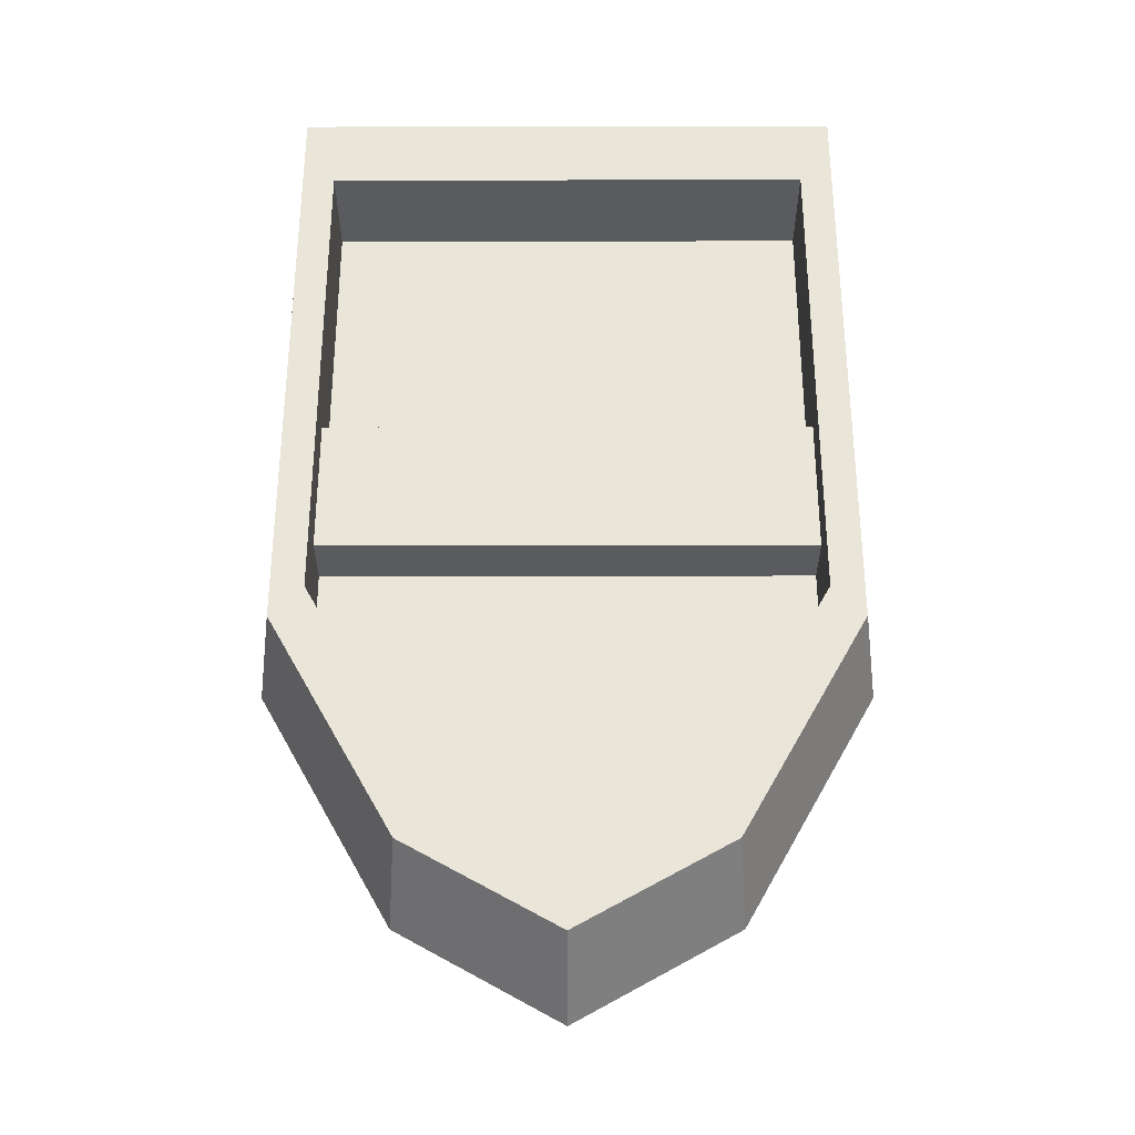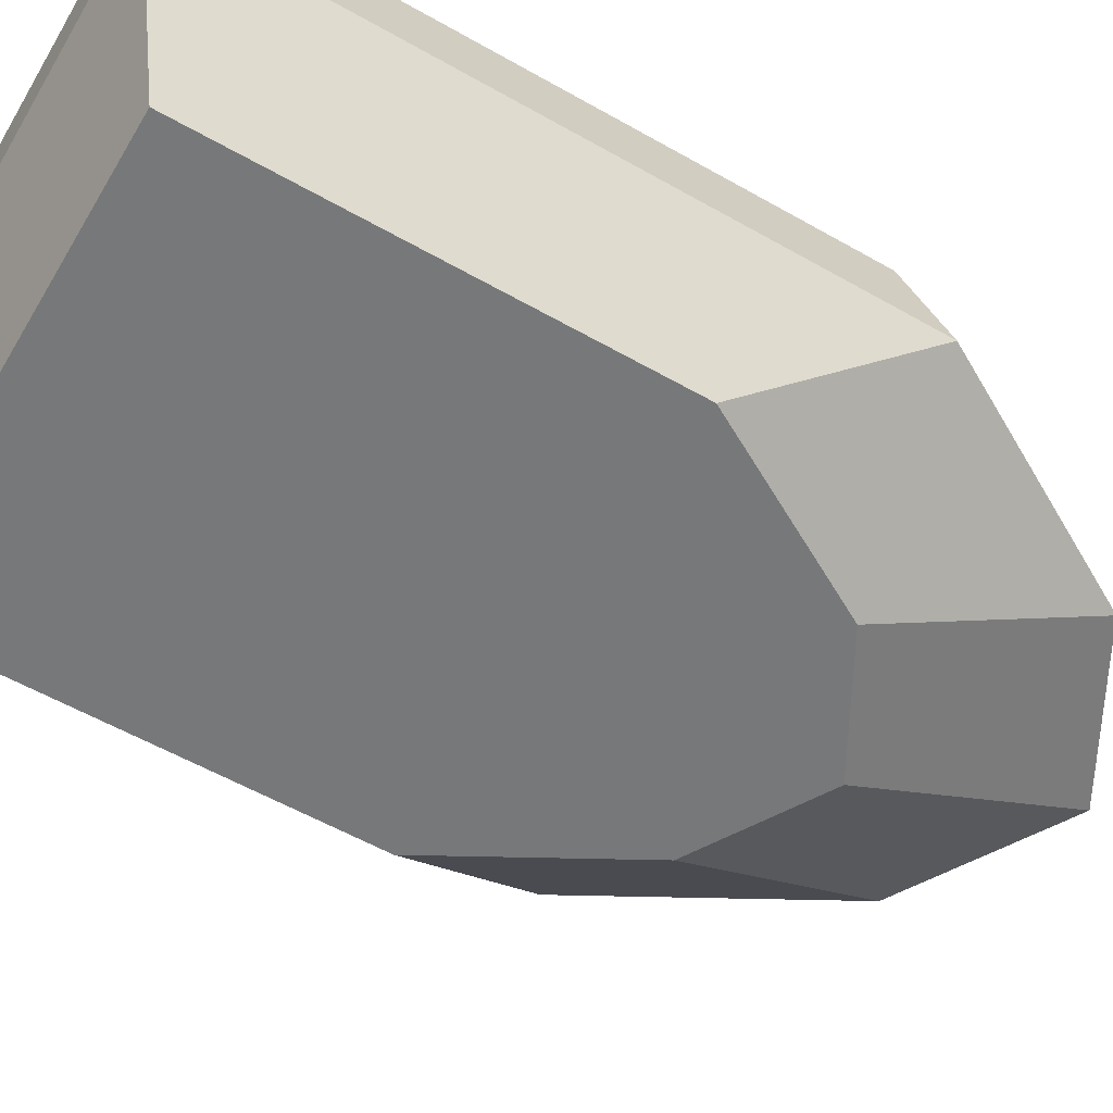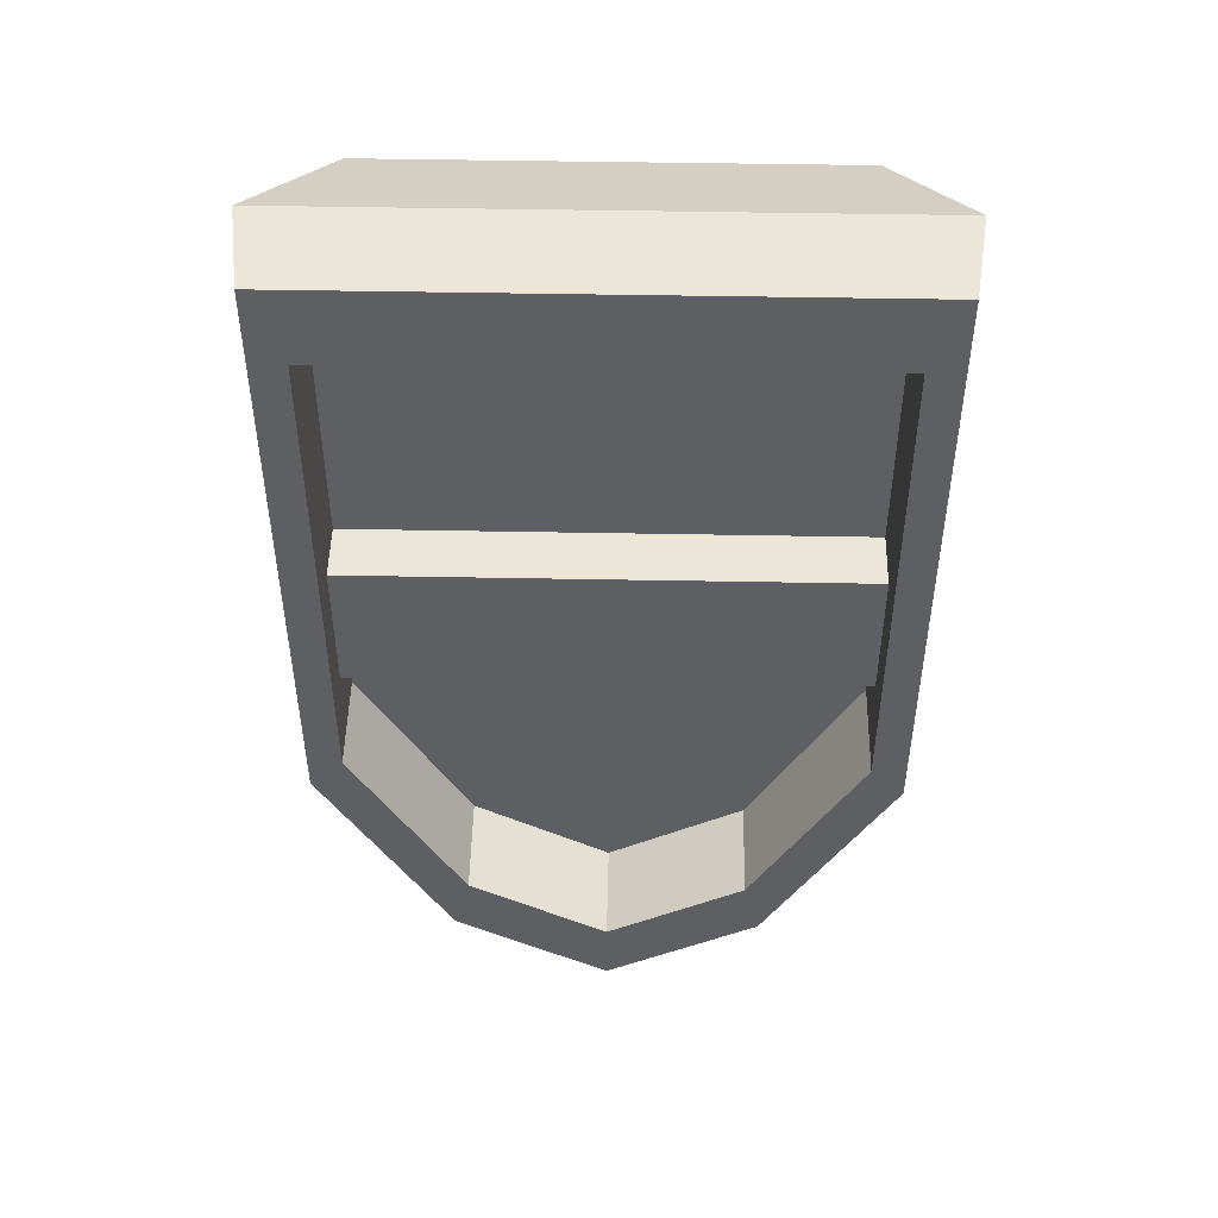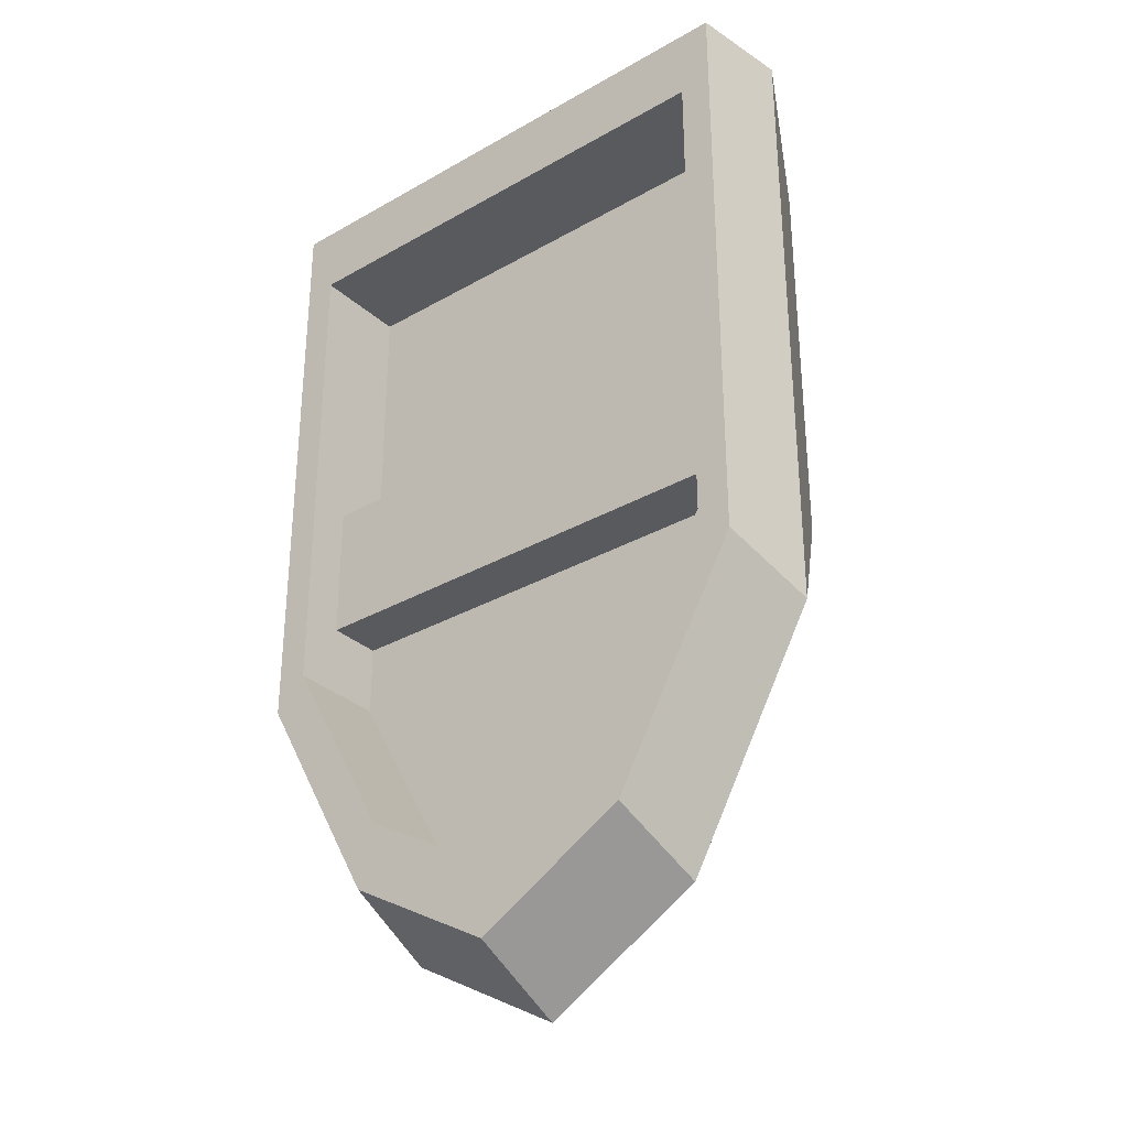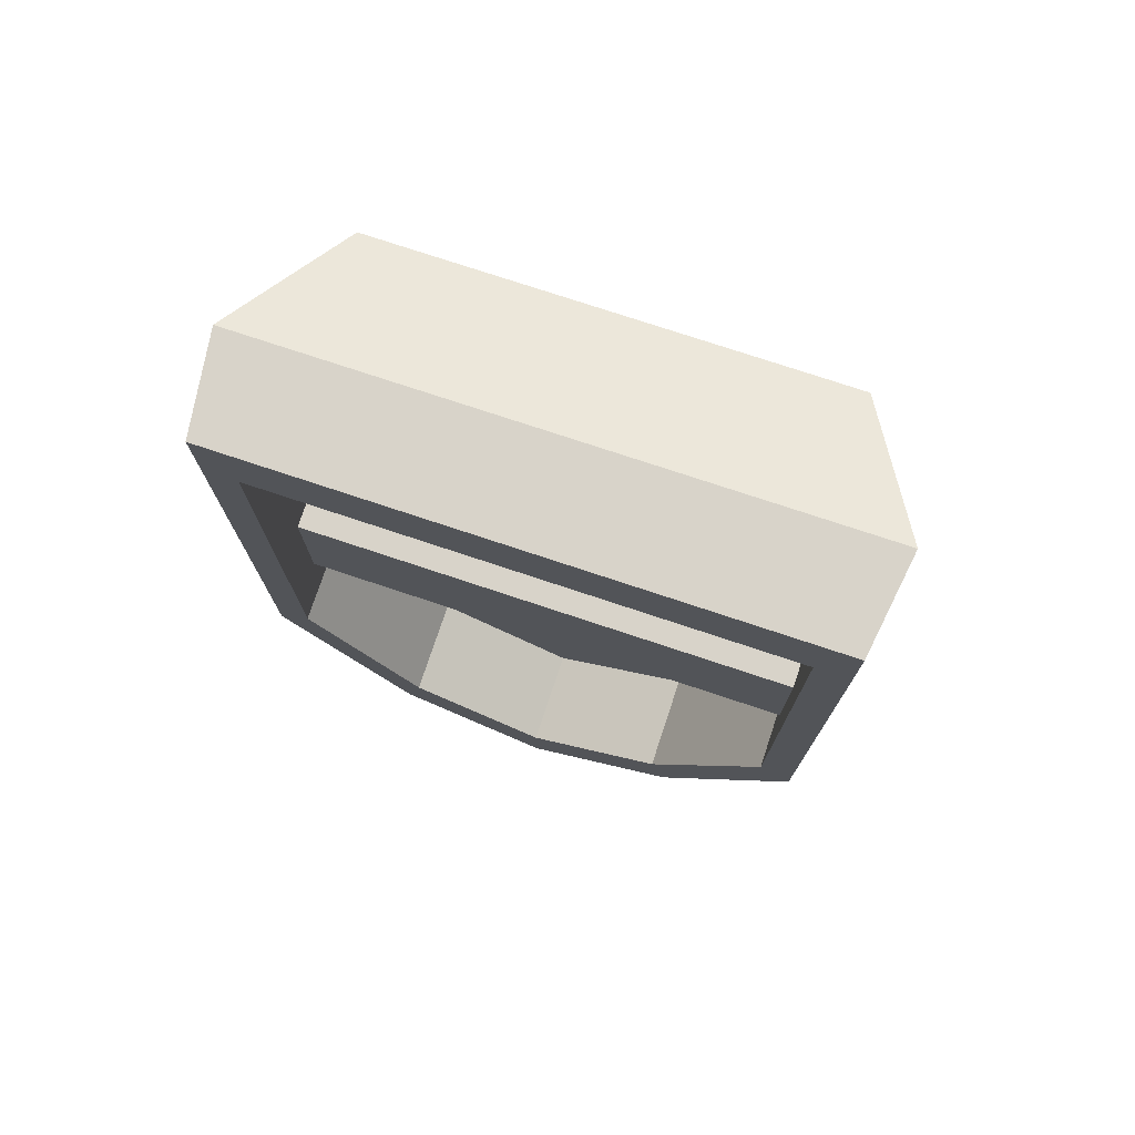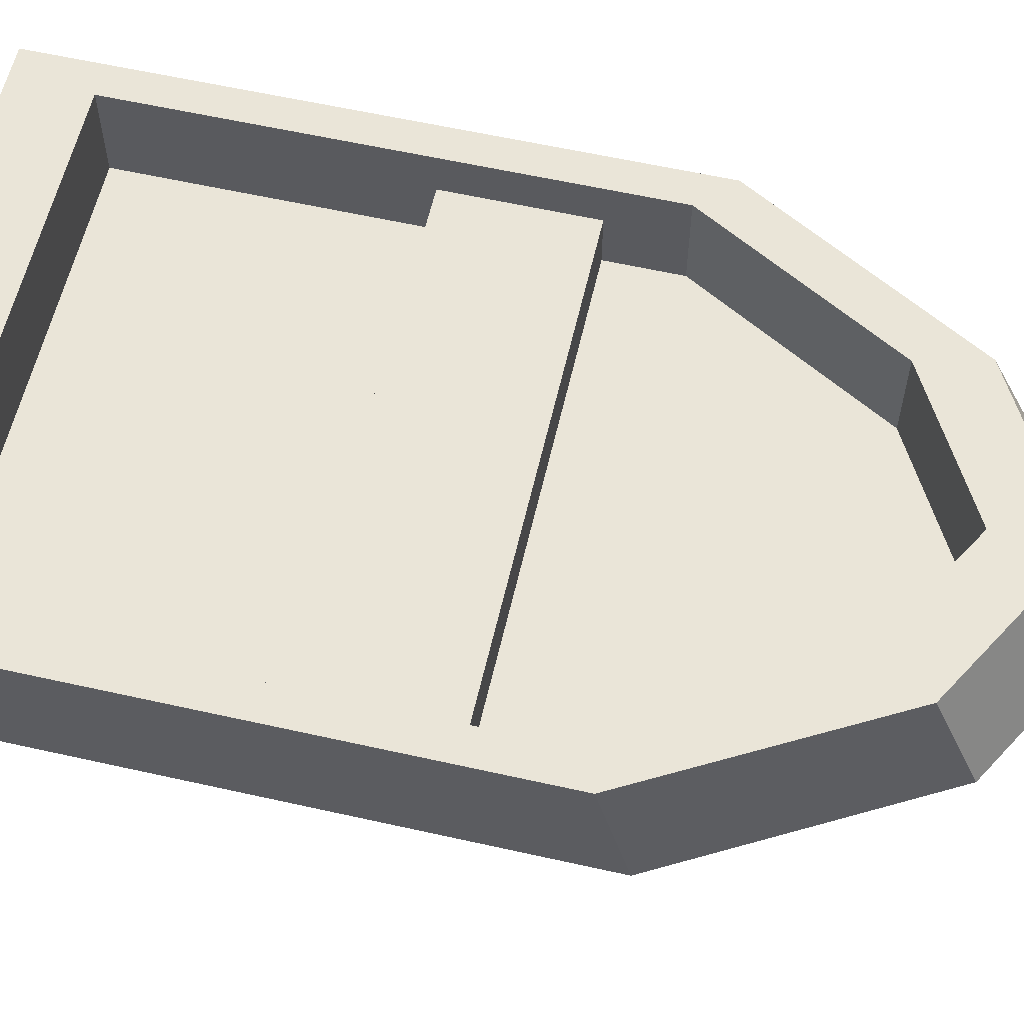
<metadata>
{"format":"obj","ext":"obj","renderer":"f3d","projection":"perspective","resolution":1024,"background":"white","views":[{"elev":-32.1,"azim":-179.9,"up":"+Z"},{"elev":-57.3,"azim":59.4,"up":"+Y"},{"elev":48.6,"azim":-178.8,"up":"+Z"},{"elev":-31.7,"azim":-141.1,"up":"+Z"},{"elev":75.8,"azim":-161.6,"up":"+Z"},{"elev":59.6,"azim":103.0,"up":"+Y"}]}
</metadata>
<code>
o boat_small
v 30 22.8 13.82
v 30 16 13.82
v 30 16 49.12
v 30 28 49.12
v 30 22.8 -3.382
v 30 28 -12.18
v 30 16 -3.382
v 30 16 -12.18
v -30 16 13.82
v -30 22.8 13.82
v -30 22.8 -3.382
v -30 16 -3.382
v -30 16 49.12
v 27.2 0 0
v 27.2 -2e-06 51.6
v -27.2 -2e-06 51.6
v 14.88 1e-06 -22.05
v 0 1e-06 -30.53
v -14.88 1e-06 -22.05
v -27.2 -0 -0
v -0 16 -60.22
v 19.53 16 -49.09
v -0 16 -45.5
v 16.7 16 -35.98
v 16.7 28 -35.98
v -0 28 -45.5
v -19.53 16 -49.09
v -18.6 28 -43.68
v -0 28 -54.28
v -30 28 49.12
v -35.7 16 58.39
v 35.7 16 58.39
v 34 28 58.39
v -34 28 58.39
v -21.8 28 58.39
v -35.7 16 -20.14
v -34 28 -16.12
v 35.7 16 -20.14
v -16.7 16 -35.98
v -16.7 28 -35.98
v -30 28 -12.18
v -30 16 -12.18
v 34 28 -16.12
v 18.6 28 -43.68
f 1 2 3
f 1 3 4
f 5 1 4
f 5 4 6
f 7 5 6
f 6 8 7
f 9 2 1
f 1 10 9
f 1 5 11
f 11 10 1
f 7 12 11
f 11 5 7
f 3 2 9
f 9 13 3
f 14 15 16
f 16 17 14
f 16 18 17
f 16 19 18
f 16 20 19
f 21 22 17
f 17 18 21
f 23 24 25
f 25 26 23
f 21 27 28
f 28 29 21
f 3 13 30
f 30 4 3
f 31 32 33
f 33 34 31
f 33 35 34
f 21 18 19
f 19 27 21
f 28 27 36
f 36 37 28
f 22 38 14
f 14 17 22
f 39 40 41
f 41 42 39
f 16 15 32
f 32 31 16
f 32 38 43
f 43 33 32
f 11 42 41
f 41 30 11
f 30 10 11
f 30 9 10
f 30 13 9
f 42 11 12
f 3 38 32
f 32 31 3
f 31 13 3
f 31 9 13
f 31 12 9
f 31 42 12
f 38 3 8
f 8 22 38
f 3 2 8
f 2 7 8
f 7 2 9
f 9 12 7
f 8 24 22
f 24 21 22
f 24 23 21
f 23 39 21
f 39 27 21
f 39 42 27
f 42 36 27
f 42 31 36
f 39 23 26
f 26 40 39
f 31 36 20
f 20 16 31
f 6 33 43
f 43 44 6
f 44 25 6
f 44 29 25
f 29 26 25
f 29 28 26
f 28 40 26
f 28 41 40
f 28 37 41
f 37 30 41
f 33 6 4
f 4 35 33
f 4 30 35
f 30 34 35
f 30 37 34
f 37 36 31
f 31 34 37
f 22 21 29
f 29 44 22
f 27 19 20
f 20 36 27
f 25 24 8
f 8 6 25
f 14 38 32
f 32 15 14
f 38 22 44
f 44 43 38
f 7 8 24
f 24 12 7
f 24 23 12
f 23 39 12
f 39 42 12

</code>
